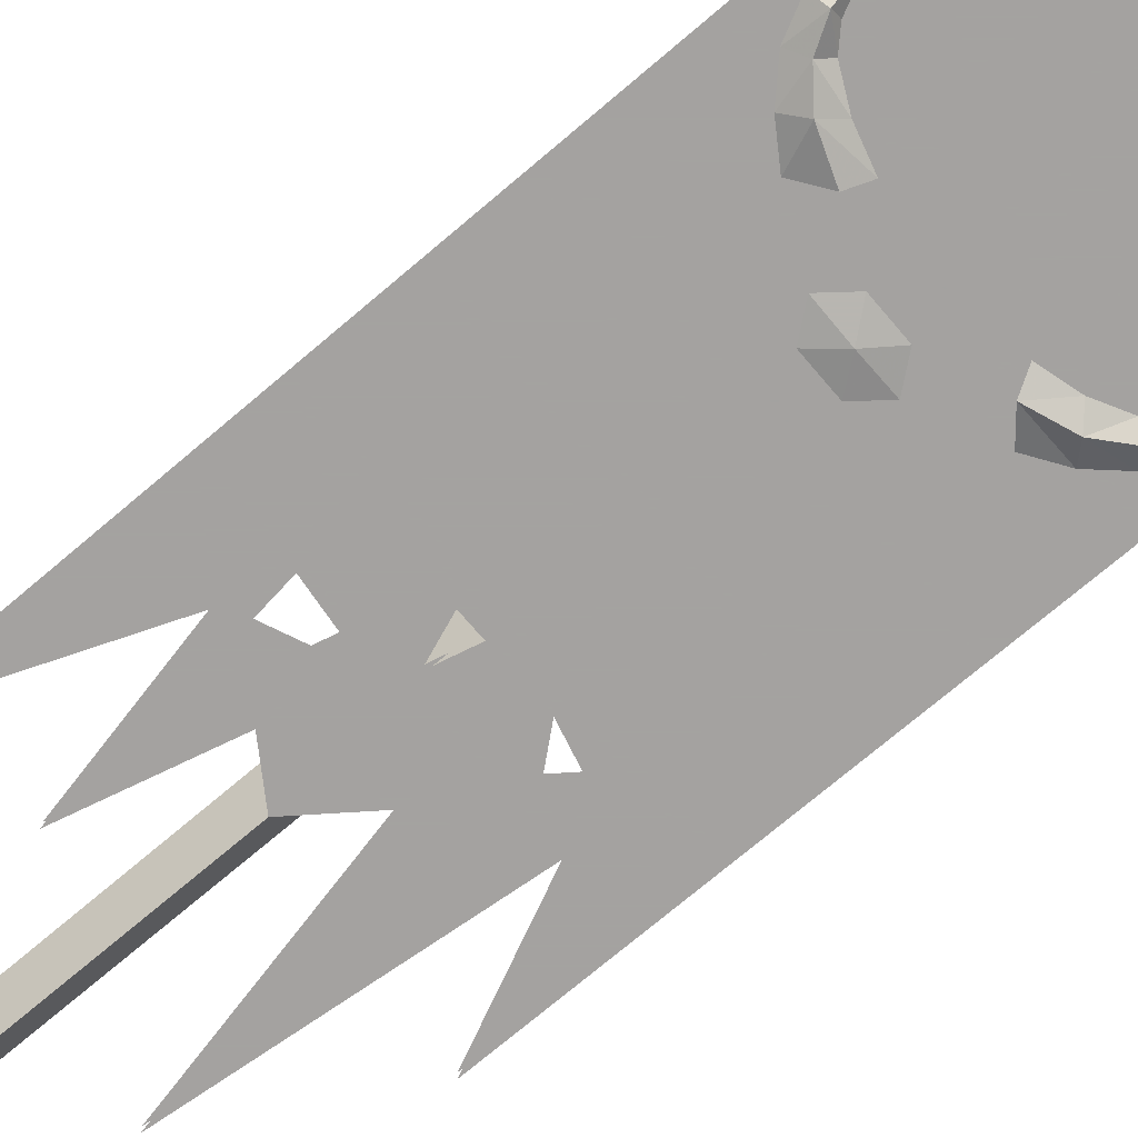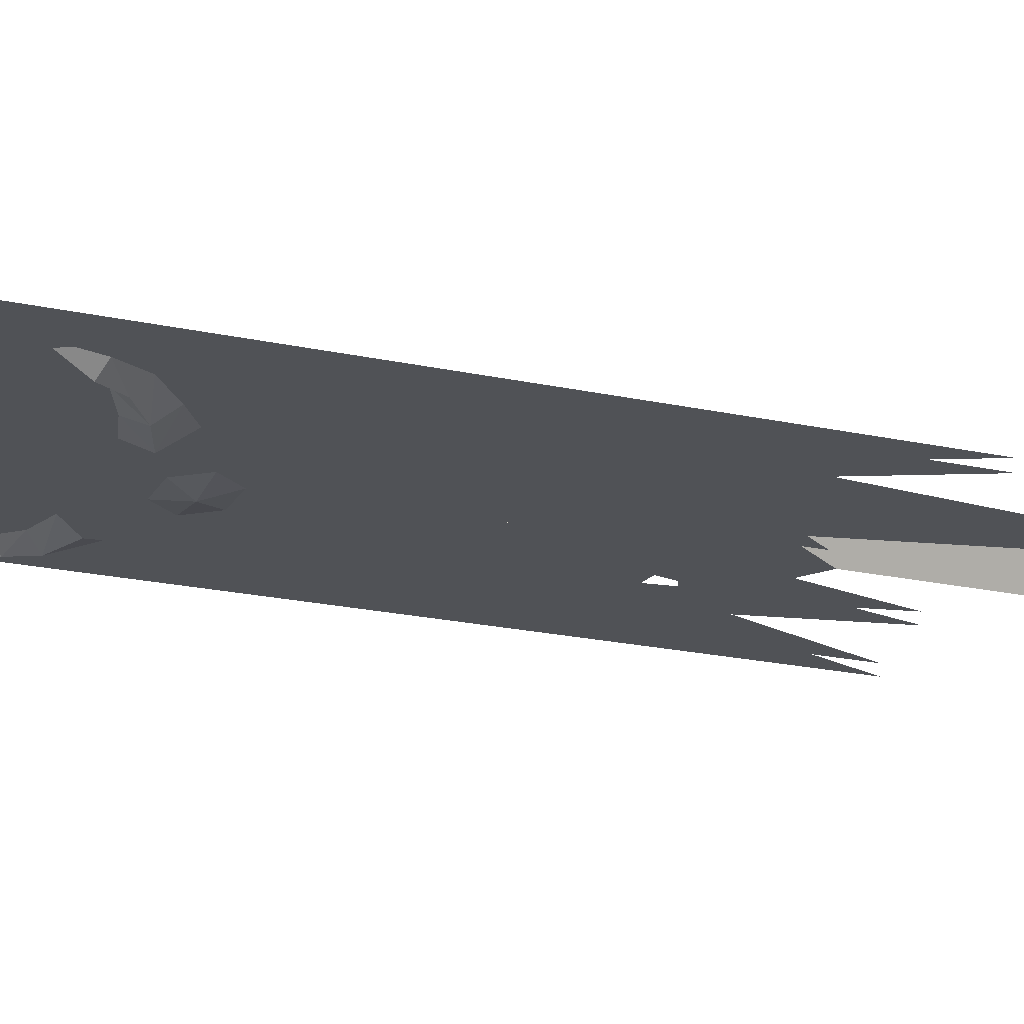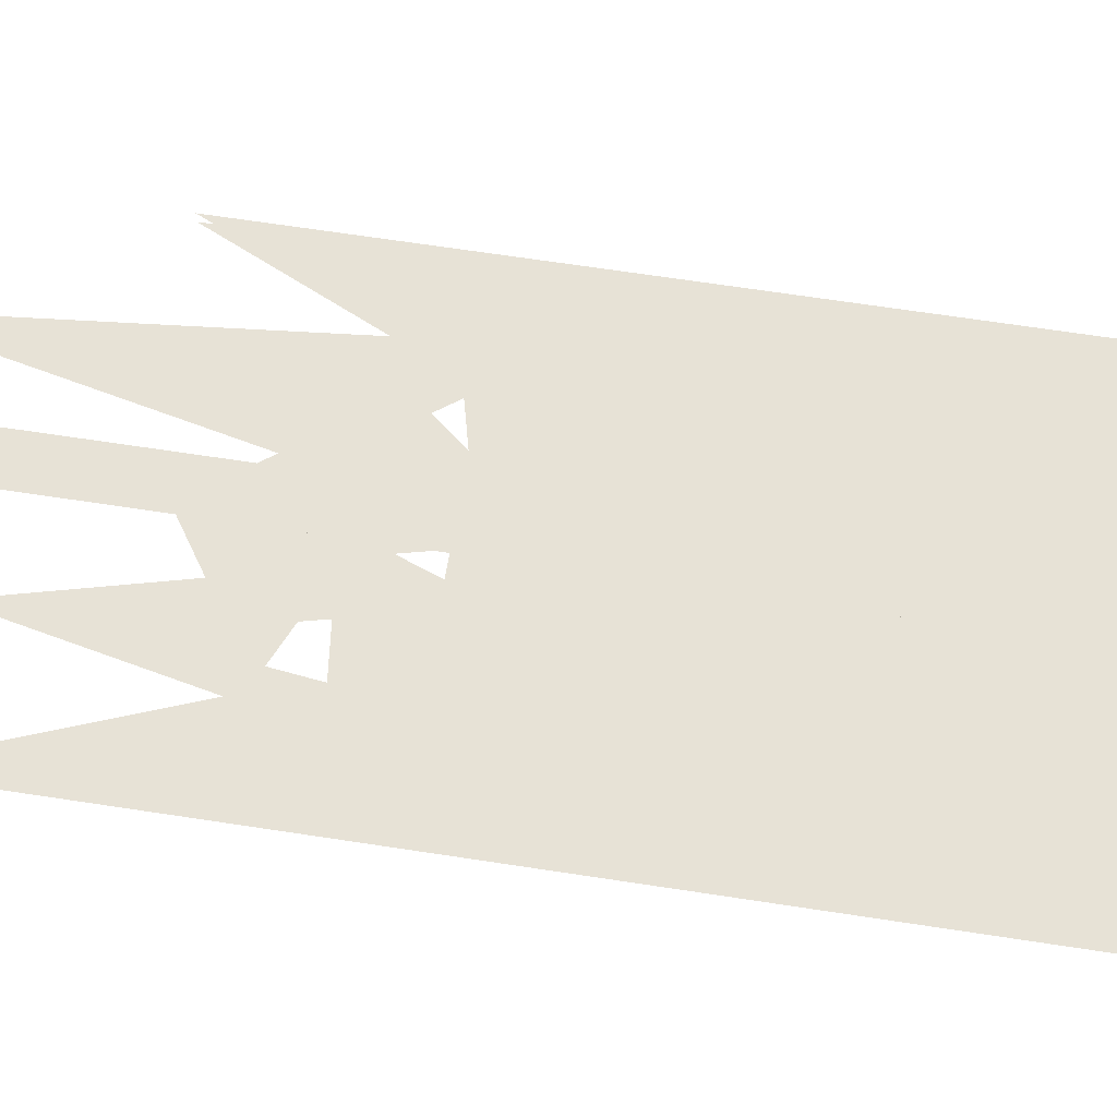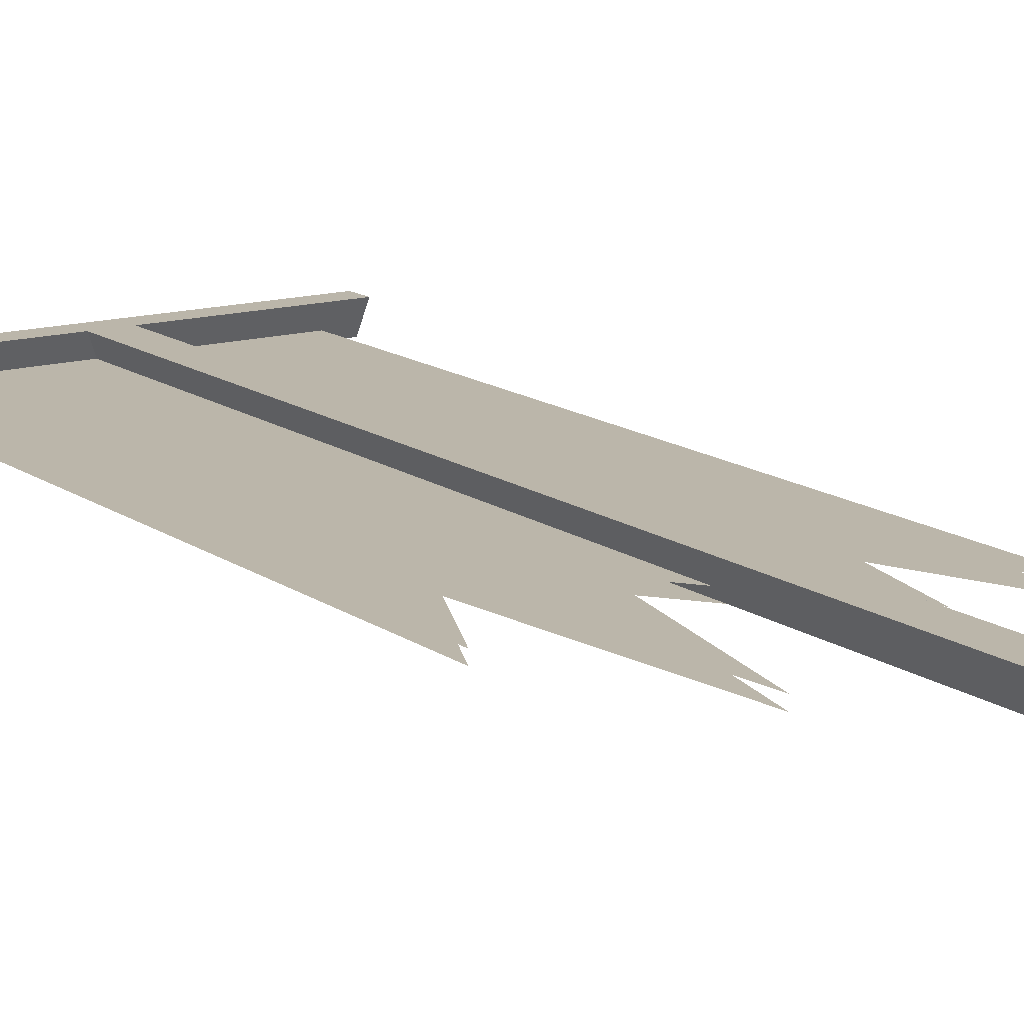
<metadata>
{"format":"obj","ext":"obj","renderer":"f3d","projection":"perspective","resolution":1024,"background":"white","views":[{"elev":-72.7,"azim":-49.6,"up":"+Z"},{"elev":-20.7,"azim":68.1,"up":"+Z"},{"elev":63.2,"azim":-81.0,"up":"+Z"},{"elev":14.1,"azim":146.6,"up":"+Z"}]}
</metadata>
<code>
v 0 -1.523 -0.03906
v 0 -1.578 -0.03906
v 0.1172 -1.578 -0.03906
v 0.1172 -1.523 -0.03906
v 0.1172 -1.445 -0.03906
v 0 -1.445 -0.03906
v -0.1172 -1.523 -0.03906
v -0.1172 -1.578 -0.03906
v -0.1172 -1.594 -0.03906
v 0 -1.594 -0.03906
v 0.1172 -1.594 -0.03906
v 0.3047 -1.578 -0.03906
v 0.3047 -1.523 -0.03906
v 0.3047 -1.445 -0.03906
v 0.3047 -1.359 -0.03906
v 0.1172 -1.359 -0.03906
v 0 -1.359 -0.03906
v -0.1172 -1.445 -0.03906
v -0.2969 -1.445 -0.03906
v -0.2969 -1.523 -0.03906
v -0.2969 -1.578 -0.03906
v -0.2969 -1.594 -0.03906
v -0.2969 -1.688 -0.03906
v -0.1328 -1.688 -0.03906
v 0 -1.688 -0.03906
v 0.1406 -1.688 -0.03906
v 0.3047 -1.594 -0.03906
v 0.1172 -1.312 -0.03906
v 0 -1.312 -0.03906
v -0.1172 -1.312 -0.03906
v -0.1172 -1.359 -0.03906
v -0.2969 -1.359 -0.03906
v -0.2969 -1.312 -0.03906
v -0.1172 -1.305 -0.03906
v -0.2969 -1.305 -0.03906
v -0.1484 -1.133 -0.03906
v -0.2969 -1.133 -0.03906
v -0.1484 -1.117 -0.03906
v -0.2969 -1.117 -0.03906
v -0.1641 -0.9922 -0.03906
v -0.2969 -0.9922 -0.03906
v -0.1641 -0.9766 -0.03906
v -0.2969 -0.9766 -0.03906
v -0.1797 -0.8281 -0.03906
v -0.2969 -0.8281 -0.03906
v -0.1797 -0.8125 -0.03906
v -0.2969 -0.8125 -0.03906
v -0.1797 -0.7188 -0.03906
v -0.2969 -0.7188 -0.03906
v -0.1797 -0.6328 -0.03906
v -0.2969 -0.3359 -0.03906
v 0.3047 -1.312 -0.03906
v 0.1641 -1.117 -0.03906
v 0 -1.117 -0.03906
v 0 -1.133 -0.03906
v 0.1641 -1.133 -0.03906
v 0.3047 -1.117 -0.03906
v 0.3047 -0.9922 -0.03906
v 0.1719 -0.9922 -0.03906
v 0 -0.9922 -0.03906
v 0 -1.305 -0.03906
v 0.1172 -1.305 -0.03906
v 0.3047 -1.133 -0.03906
v 0.1719 -0.9766 -0.03906
v 0 -0.9766 -0.03906
v 0.3047 -0.9766 -0.03906
v 0.3047 -0.8281 -0.03906
v 0.2031 -0.8281 -0.03906
v 0.07031 -0.8281 -0.03906
v -0.07031 -0.8281 -0.03906
v 0.07031 -0.8125 -0.03906
v -0.07031 -0.8125 -0.03906
v 0.2031 -0.8125 -0.03906
v 0.3047 -0.8125 -0.03906
v 0.3047 -0.7188 -0.03906
v 0.2031 -0.7188 -0.03906
v 0.1328 -0.75 -0.03906
v 0.1562 -0.7812 -0.03906
v 0.09375 -0.7969 -0.03906
v 0.07031 -0.7188 -0.03906
v -0.01562 -0.7344 -0.03906
v 0 -0.7969 -0.03906
v -0.03906 -0.7969 -0.03906
v -0.07031 -0.7188 -0.03906
v 0.07031 -0.6328 -0.03906
v -0.07031 -0.5859 -0.03906
v -0.09375 -0.6719 -0.03906
v -0.08594 -0.7031 -0.03906
v 0.1562 -0.2422 -0.03906
v -0.2969 -1.742 -0.03906
v -0.1328 -1.742 -0.03906
v 0 -1.742 -0.03906
v 0.1406 -1.742 -0.03906
v 0.3047 -1.688 -0.03906
v 0.3047 -1.742 -0.03906
v 0.1875 -1.773 -0.03906
v 0.3047 -1.773 -0.03906
v -0.2969 -1.773 -0.03906
v -0.1719 -1.773 -0.03906
v 0 -1.773 -0.03906
v -0.125 -0.375 -0.03906
v -0.1484 -0.6484 -0.03906
v 0 -0.5391 -0.03906
v 0.3047 -0.5 -0.03906
v -0.1562 -0.7109 -0.03906
v 0.1172 -1.523 -0.05469
v 0.1172 -1.578 -0.05469
v 0 -1.578 -0.05469
v 0 -1.523 -0.05469
v 0 -1.445 -0.05469
v 0.1172 -1.445 -0.05469
v 0.3047 -1.445 -0.05469
v 0.3047 -1.523 -0.05469
v 0.3047 -1.578 -0.05469
v 0.3047 -1.594 -0.05469
v 0.1172 -1.594 -0.05469
v 0 -1.594 -0.05469
v -0.1172 -1.578 -0.05469
v -0.1172 -1.523 -0.05469
v -0.1172 -1.445 -0.05469
v -0.1172 -1.359 -0.05469
v 0 -1.359 -0.05469
v 0.1172 -1.359 -0.05469
v 0.3047 -1.359 -0.05469
v 0.3047 -1.312 -0.05469
v 0.1172 -1.312 -0.05469
v 0.1172 -1.305 -0.05469
v 0.3047 -1.305 -0.05469
v 0.1641 -1.133 -0.05469
v 0.3047 -1.133 -0.05469
v 0.1641 -1.117 -0.05469
v 0.3047 -1.117 -0.05469
v 0.1719 -0.9922 -0.05469
v 0.3047 -0.9922 -0.05469
v 0.1719 -0.9766 -0.05469
v 0.3047 -0.9766 -0.05469
v 0.2031 -0.8281 -0.05469
v 0.3047 -0.8281 -0.05469
v 0.2031 -0.8125 -0.05469
v 0.3047 -0.8125 -0.05469
v 0.2031 -0.7188 -0.05469
v 0.3047 -0.7188 -0.05469
v 0.3047 -0.5 -0.05469
v 0 -1.312 -0.05469
v 0 -1.133 -0.05469
v 0 -1.117 -0.05469
v 0 -0.9922 -0.05469
v 0 -0.9766 -0.05469
v 0.07031 -0.8281 -0.05469
v 0.07031 -0.8125 -0.05469
v 0.09375 -0.7969 -0.05469
v 0.1562 -0.7812 -0.05469
v 0.1328 -0.75 -0.05469
v 0.07031 -0.7188 -0.05469
v 0.07031 -0.6328 -0.05469
v 0.1562 -0.2422 -0.05469
v -0.07031 -0.8281 -0.05469
v -0.1797 -0.8281 -0.05469
v -0.1797 -0.8125 -0.05469
v -0.07031 -0.8125 -0.05469
v -0.03906 -0.7969 -0.05469
v 0 -0.7969 -0.05469
v -0.07031 -0.5859 -0.05469
v -0.07031 -0.7188 -0.05469
v -0.08594 -0.7031 -0.05469
v -0.09375 -0.6719 -0.05469
v -0.1797 -0.6328 -0.05469
v -0.125 -0.375 -0.05469
v -0.1172 -1.312 -0.05469
v -0.2969 -1.359 -0.05469
v -0.2969 -1.312 -0.05469
v -0.2969 -1.445 -0.05469
v -0.2969 -1.523 -0.05469
v -0.2969 -1.578 -0.05469
v -0.1172 -1.594 -0.05469
v -0.2969 -1.594 -0.05469
v -0.1328 -1.688 -0.05469
v -0.2969 -1.688 -0.05469
v -0.1328 -1.742 -0.05469
v -0.2969 -1.742 -0.05469
v -0.1719 -1.773 -0.05469
v -0.2969 -1.773 -0.05469
v -0.1484 -1.117 -0.05469
v -0.1484 -1.133 -0.05469
v -0.2969 -1.117 -0.05469
v -0.2969 -0.9922 -0.05469
v -0.1641 -0.9922 -0.05469
v -0.1641 -0.9766 -0.05469
v -0.2969 -0.8281 -0.05469
v -0.2969 -0.8125 -0.05469
v -0.2969 -0.7188 -0.05469
v -0.1797 -0.7188 -0.05469
v -0.01562 -0.7344 -0.05469
v -0.2969 -1.133 -0.05469
v -0.1172 -1.305 -0.05469
v -0.2969 -1.305 -0.05469
v -0.2969 -0.9766 -0.05469
v -0.1484 -0.6484 -0.05469
v -0.1562 -0.7109 -0.05469
v 0 -1.742 -0.05469
v 0 -1.688 -0.05469
v 0.1406 -1.742 -0.05469
v 0.1875 -1.773 -0.05469
v 0 -1.773 -0.05469
v 0.1406 -1.688 -0.05469
v 0.3047 -1.742 -0.05469
v 0.3047 -1.773 -0.05469
v 0.3047 -1.688 -0.05469
v -0.2969 -0.3359 -0.05469
v 0 -0.5391 -0.05469
v 0.3047 -1.305 -0.03906
v 0 -1.305 -0.05469
v -0.03125 -1.742 0
v 0.03125 -1.742 0
v 0.03125 0 0
v -0.03125 0 0
v -0.3516 -1.773 -0.05469
v -0.3516 -1.742 0
v 0 -1.789 0
v 0.3516 -1.789 0
v 0.3516 -1.742 0
v 0 0 -0.05469
v 0.3516 -1.773 -0.05469
v -0.3516 -1.789 0
v -0.1797 -1.32 -0.08594
v -0.2031 -1.297 -0.07031
v -0.1562 -1.266 -0.07031
v -0.1172 -1.297 -0.08594
v -0.1016 -1.328 -0.07031
v -0.1562 -1.344 -0.07031
v -0.2188 -1.352 -0.07812
v -0.2422 -1.336 -0.0625
v -0.2422 -1.391 -0.07812
v -0.2656 -1.383 -0.0625
v -0.25 -1.445 -0.04688
v -0.2266 -1.391 -0.0625
v -0.2031 -1.367 -0.0625
v 0.03125 -1.391 -0.07031
v 0 -1.391 -0.07031
v 0 -1.312 -0.07031
v 0.03125 -1.312 -0.07031
v 0.08594 -1.312 -0.07031
v 0.09375 -1.305 -0.07031
v 0.03125 -1.305 -0.07031
v 0.03125 -1.258 -0.07031
v 0.2031 -1.133 -0.07031
v 0.0625 -1.219 -0.07031
v 0.07031 -1.133 -0.07031
v 0.2188 -1.117 -0.07031
v 0.1016 -1.117 -0.07031
v 0.1875 -1.078 -0.07031
v 0.2188 -1.086 -0.07031
v -0.2109 -1.117 -0.07031
v -0.1797 -1.078 -0.07031
v -0.09375 -1.117 -0.07031
v -0.0625 -1.133 -0.07031
v -0.1953 -1.133 -0.07031
v -0.03125 -1.18 -0.07031
v -0.0625 -1.219 -0.07031
v -0.09375 -1.305 -0.07031
v -0.03125 -1.305 -0.07031
v -0.08594 -1.312 -0.07031
v -0.03125 -1.312 -0.07031
v -0.03125 -1.391 -0.07031
v 0 -1.398 -0.07031
v -0.03125 -1.258 -0.07031
v 0 -1.219 -0.07812
v 0.03125 -1.18 -0.07031
v 0 -1.133 -0.07031
v 0 -1.117 -0.07031
v 0 -1.078 -0.07031
v -0.2109 -1.094 -0.07031
v 0.2109 -1.297 -0.07031
v 0.1875 -1.32 -0.08594
v 0.125 -1.297 -0.08594
v 0.1641 -1.266 -0.07031
v 0.25 -1.336 -0.0625
v 0.2266 -1.352 -0.07812
v 0.2734 -1.383 -0.0625
v 0.25 -1.391 -0.07812
v 0.2578 -1.445 -0.04688
v 0.2344 -1.391 -0.0625
v 0.2109 -1.367 -0.0625
v 0.1641 -1.344 -0.07031
v 0.1094 -1.328 -0.07031
f 1 2 3
f 1 3 4
f 1 4 5
f 1 5 6
f 1 6 7
f 1 7 2
f 2 7 8
f 2 8 9
f 2 9 10
f 2 10 3
f 3 10 11
f 3 11 12
f 3 12 4
f 4 12 13
f 4 13 5
f 5 13 14
f 6 18 7
f 7 18 19
f 7 19 20
f 7 20 8
f 8 20 21
f 8 21 22
f 8 22 9
f 9 22 23
f 9 23 24
f 9 24 10
f 10 24 25
f 10 25 11
f 11 25 26
f 11 26 27
f 11 27 12
f 90 91 24
f 90 24 23
f 25 24 91
f 25 91 92
f 25 92 26
f 26 92 93
f 26 93 94
f 26 94 27
f 93 95 94
f 5 14 15
f 5 15 16
f 5 16 6
f 6 16 17
f 6 17 18
f 16 28 29
f 16 29 17
f 17 29 30
f 17 30 31
f 17 31 18
f 18 31 19
f 19 31 32
f 32 31 33
f 33 31 30
f 33 30 34
f 33 34 35
f 35 34 36
f 35 36 37
f 15 52 28
f 15 28 16
f 55 36 34
f 55 34 61
f 55 61 56
f 56 61 62
f 56 62 63
f 29 28 62
f 29 62 61
f 29 61 30
f 30 61 34
f 28 52 211
f 28 211 62
f 62 211 63
f 37 36 38
f 37 38 39
f 39 38 40
f 39 40 41
f 41 40 42
f 41 42 43
f 43 42 44
f 43 44 45
f 53 54 55
f 53 55 56
f 53 56 57
f 53 57 58
f 53 58 59
f 53 59 54
f 54 59 60
f 54 60 38
f 54 38 36
f 54 36 55
f 56 63 57
f 64 65 60
f 64 60 59
f 64 59 66
f 64 66 67
f 64 67 68
f 64 68 65
f 65 68 69
f 65 69 70
f 65 70 42
f 65 42 40
f 65 40 60
f 60 40 38
f 59 58 66
f 70 44 42
f 45 44 46
f 45 46 47
f 47 46 48
f 47 48 49
f 49 48 50
f 49 50 51
f 70 69 71
f 70 71 72
f 70 72 44
f 73 71 69
f 73 69 68
f 73 68 74
f 73 74 75
f 73 75 76
f 73 76 77
f 73 77 78
f 73 78 71
f 71 78 79
f 71 79 80
f 71 80 81
f 71 81 82
f 71 82 72
f 72 82 83
f 72 83 84
f 72 84 46
f 72 46 44
f 68 67 74
f 84 80 85
f 84 85 86
f 84 86 87
f 84 87 88
f 84 88 48
f 84 48 46
f 85 80 76
f 85 76 89
f 101 50 86
f 86 50 102
f 86 102 87
f 103 86 85
f 104 76 75
f 48 88 105
f 48 105 50
f 50 105 102
f 80 79 77
f 80 77 76
f 84 83 81
f 84 81 80
f 95 93 96
f 95 96 97
f 90 98 99
f 90 99 91
f 91 99 92
f 92 99 100
f 92 100 93
f 93 100 96
f 106 107 108
f 106 108 109
f 106 109 110
f 106 110 111
f 106 111 112
f 106 112 113
f 106 113 107
f 107 113 114
f 107 114 115
f 107 115 116
f 107 116 108
f 108 116 117
f 108 117 118
f 108 118 109
f 109 118 119
f 109 119 120
f 109 120 110
f 172 120 173
f 173 120 119
f 173 119 174
f 174 119 118
f 174 118 175
f 174 175 176
f 176 175 177
f 176 177 178
f 178 177 179
f 178 179 180
f 200 179 177
f 200 177 201
f 200 201 202
f 202 201 205
f 202 205 206
f 205 208 206
f 208 205 116
f 208 116 115
f 118 117 175
f 175 117 201
f 175 201 177
f 205 201 117
f 205 117 116
f 110 120 121
f 110 121 122
f 110 122 111
f 111 122 123
f 111 123 112
f 112 123 124
f 124 123 125
f 125 123 126
f 125 126 127
f 125 127 128
f 128 127 129
f 128 129 130
f 122 144 126
f 122 126 123
f 121 169 144
f 121 144 122
f 170 171 169
f 170 169 121
f 170 121 120
f 170 120 172
f 194 184 195
f 194 195 196
f 196 195 169
f 196 169 171
f 126 144 212
f 126 212 127
f 127 212 145
f 127 145 129
f 144 169 195
f 144 195 212
f 212 195 184
f 212 184 145
f 130 129 131
f 130 131 132
f 132 131 133
f 132 133 134
f 134 133 135
f 134 135 136
f 136 135 137
f 136 137 138
f 129 145 146
f 129 146 131
f 131 146 147
f 131 147 133
f 133 147 148
f 133 148 135
f 135 148 149
f 135 149 137
f 157 149 148
f 157 148 158
f 183 146 145
f 183 145 184
f 183 184 185
f 183 185 186
f 183 186 187
f 183 187 146
f 146 187 147
f 147 187 188
f 147 188 148
f 148 188 158
f 158 188 189
f 184 194 185
f 187 186 197
f 187 197 188
f 188 197 189
f 138 137 139
f 138 139 140
f 140 139 141
f 140 141 142
f 142 141 143
f 137 149 150
f 137 150 139
f 139 150 151
f 139 151 152
f 139 152 141
f 141 152 153
f 141 153 154
f 141 154 155
f 141 155 156
f 157 158 159
f 157 159 160
f 157 160 149
f 149 160 150
f 150 160 161
f 150 161 162
f 150 162 154
f 150 154 153
f 150 153 151
f 163 155 154
f 163 154 164
f 163 164 165
f 163 165 166
f 163 166 167
f 163 167 168
f 158 189 190
f 158 190 159
f 159 190 191
f 159 191 192
f 159 192 160
f 160 192 164
f 160 164 193
f 160 193 161
f 192 191 167
f 192 167 198
f 192 198 199
f 192 199 164
f 164 199 165
f 167 191 209
f 155 163 210
f 166 198 167
f 193 164 154
f 193 154 162
f 180 179 181
f 180 181 182
f 200 202 203
f 200 203 204
f 200 204 179
f 179 204 181
f 202 206 203
f 203 206 207
f 213 214 215
f 213 215 216
f 213 216 204
f 213 204 217
f 213 217 218
f 214 221 204
f 204 216 222
f 221 223 204
f 217 224 218
f 213 218 219
f 213 219 214
f 214 219 220
f 214 220 221
f 214 204 222
f 214 222 215
f 220 223 221
f 204 223 219
f 204 219 224
f 204 224 217
f 218 224 219
f 223 220 219
f 225 226 227
f 225 227 228
f 225 228 229
f 225 229 230
f 273 274 275
f 273 275 276
f 274 284 275
f 275 284 285
f 225 230 231
f 225 231 226
f 226 231 232
f 237 231 230
f 277 278 274
f 277 274 273
f 278 283 274
f 274 283 284
f 232 231 233
f 232 233 234
f 236 233 237
f 237 233 231
f 279 280 278
f 279 278 277
f 280 282 278
f 278 282 283
f 234 233 235
f 235 233 236
f 281 280 279
f 280 281 282
f 238 239 240
f 238 240 241
f 238 241 242
f 242 241 243
f 243 241 244
f 243 244 245
f 243 245 246
f 246 245 247
f 246 247 248
f 246 248 249
f 249 248 250
f 249 250 251
f 249 251 252
f 253 254 255
f 253 255 256
f 253 256 257
f 257 256 258
f 257 258 259
f 257 259 260
f 260 259 261
f 260 261 262
f 262 261 263
f 262 263 264
f 264 263 239
f 264 239 265
f 265 239 238
f 247 268 248
f 248 268 269
f 248 269 250
f 250 269 270
f 250 270 251
f 251 270 271
f 271 270 255
f 271 255 254
f 259 266 261
f 261 266 244
f 261 244 241
f 261 241 240
f 261 240 263
f 263 240 239
f 268 258 256
f 268 256 269
f 269 256 270
f 270 256 255
f 254 253 272
f 266 245 244
f 245 266 267
f 245 267 247
f 247 267 268
f 259 258 267
f 259 267 266
f 258 268 267

</code>
